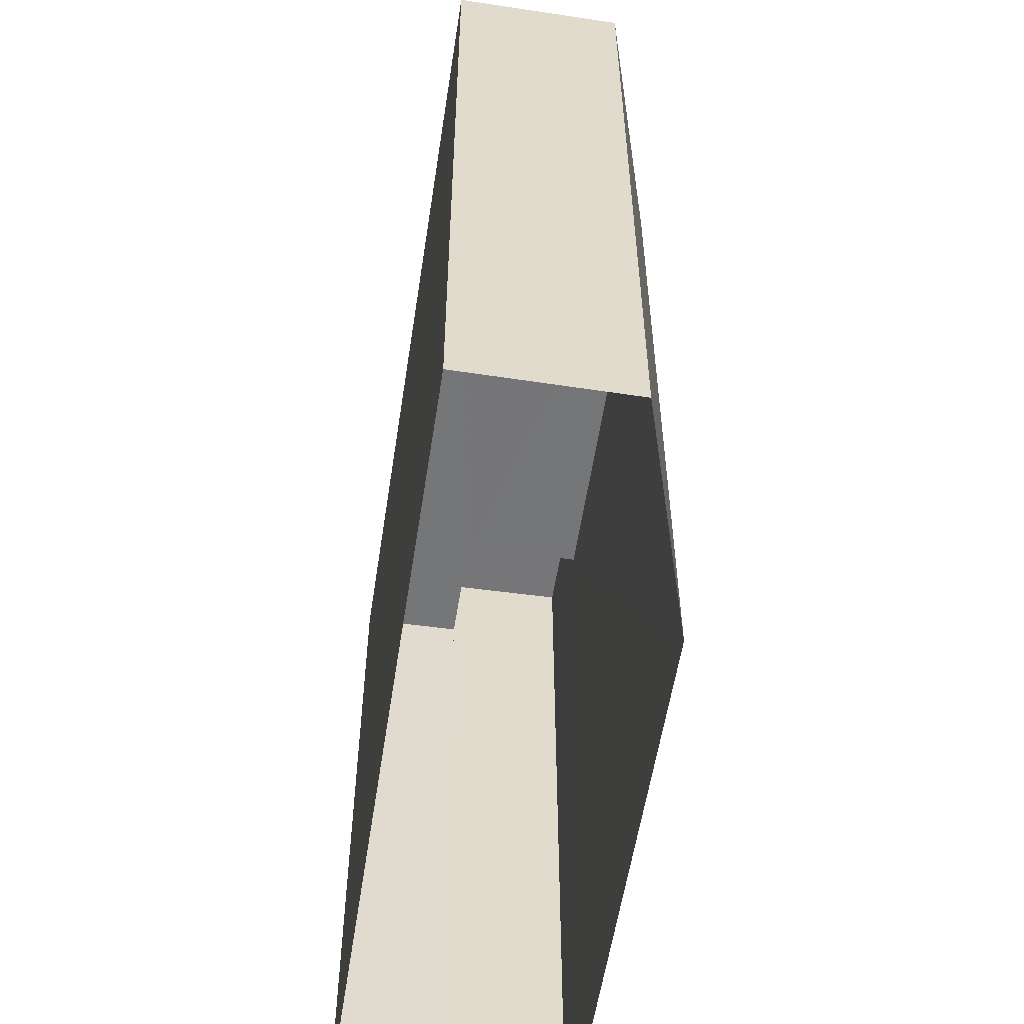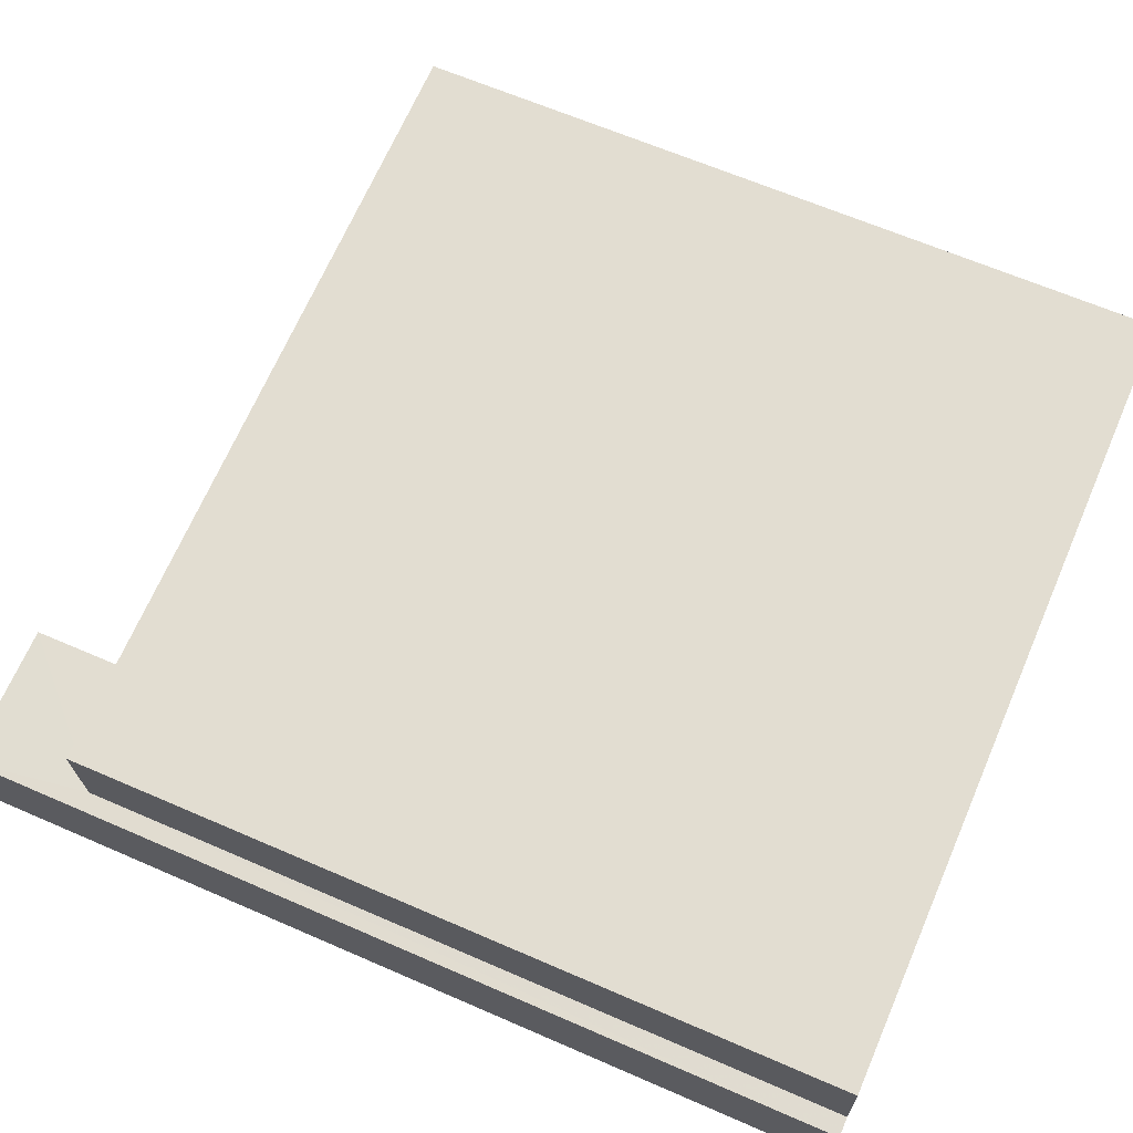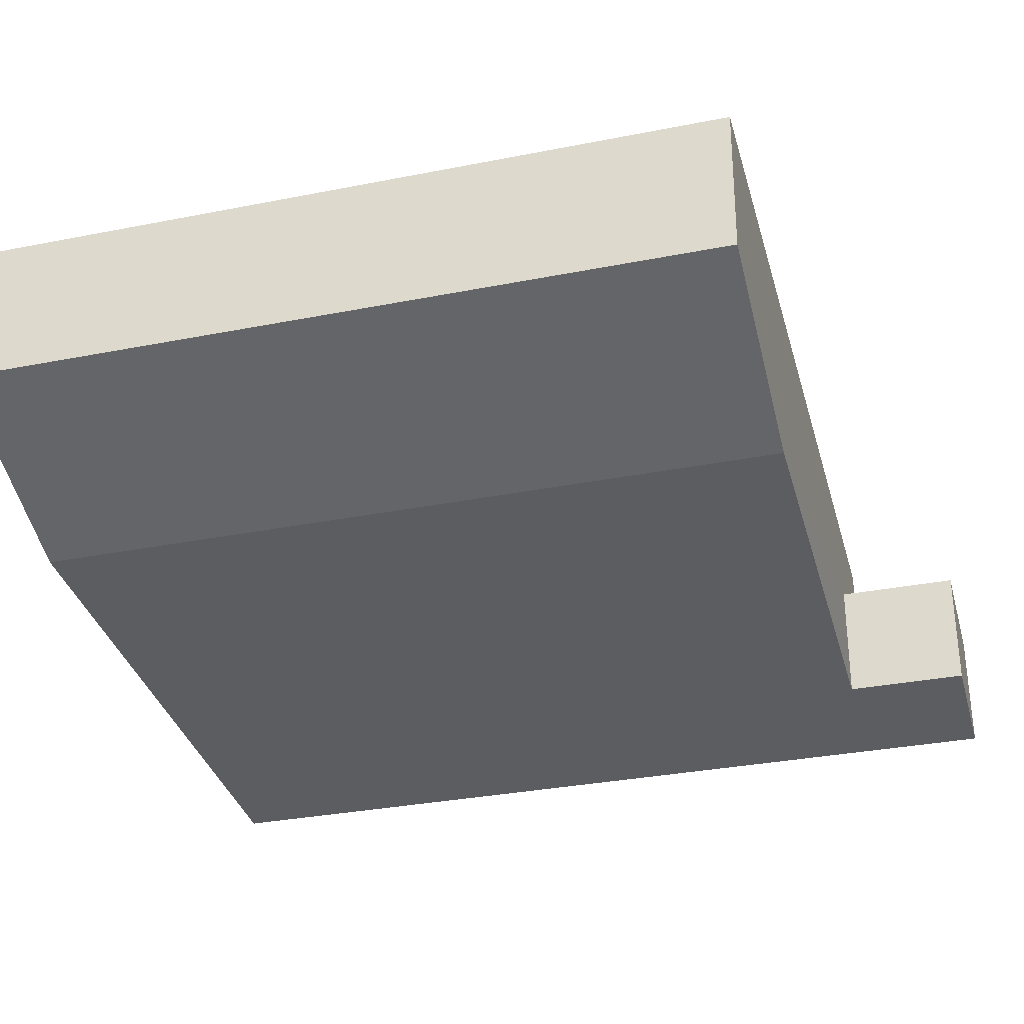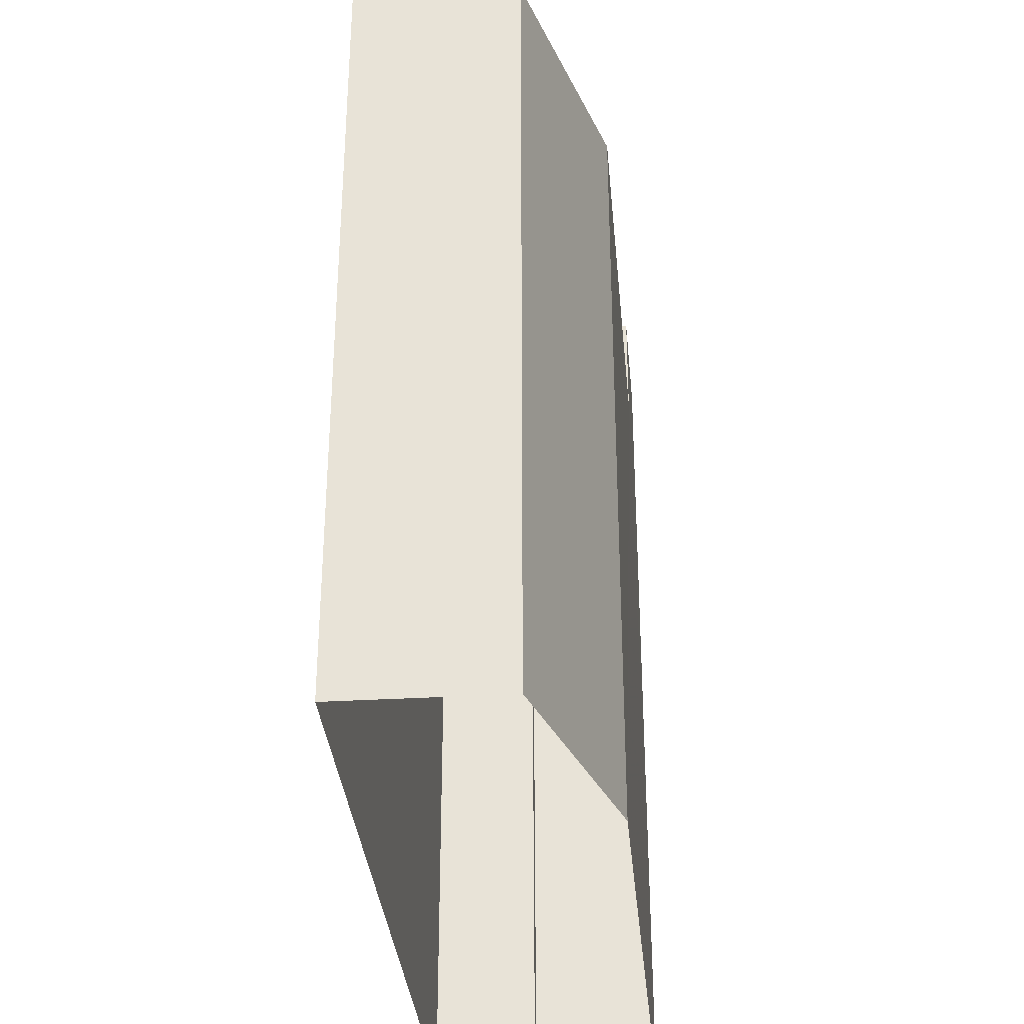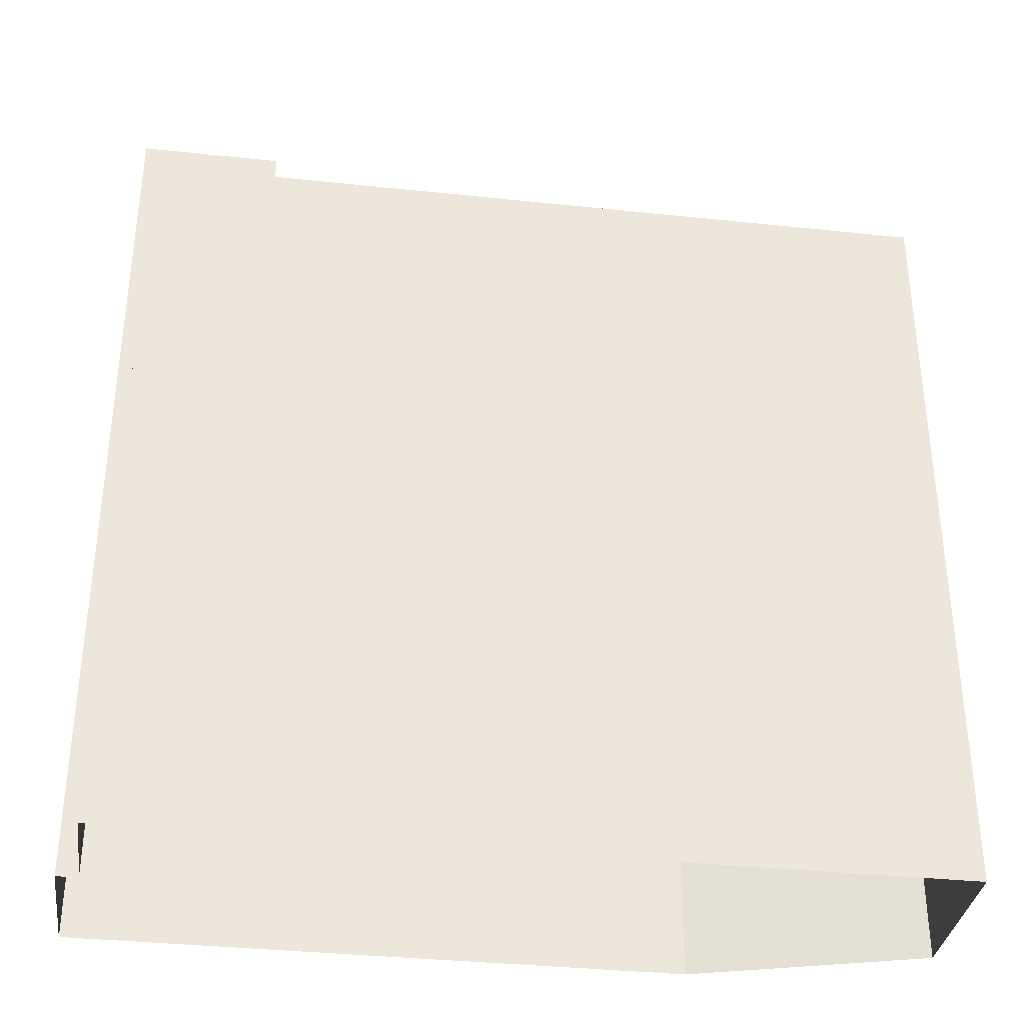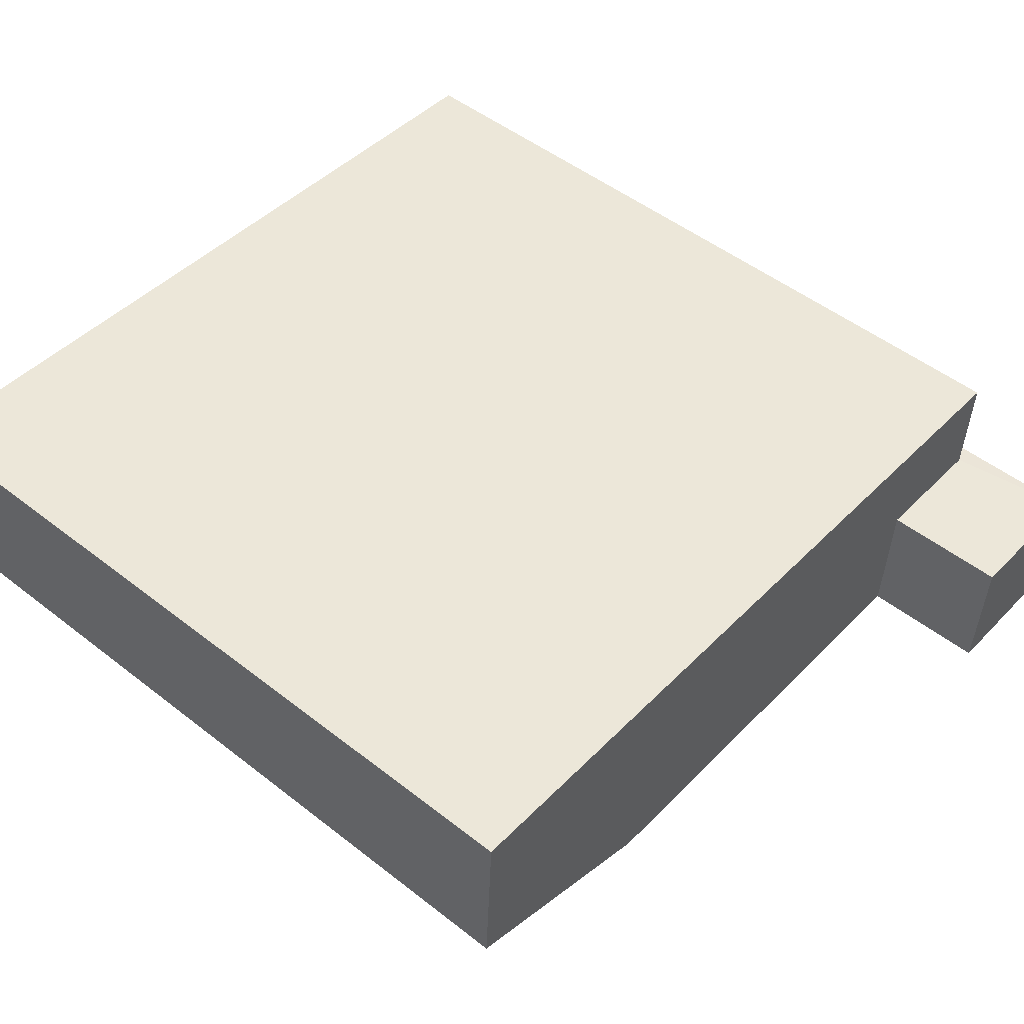
<metadata>
{"format":"obj","ext":"obj","renderer":"f3d","projection":"perspective","resolution":1024,"background":"white","views":[{"elev":-56.7,"azim":-102.2,"up":"+Z"},{"elev":64.8,"azim":113.6,"up":"+Y"},{"elev":-32.3,"azim":-74.6,"up":"+Y"},{"elev":-34.0,"azim":-88.3,"up":"+Z"},{"elev":-35.4,"azim":168.5,"up":"+Z"},{"elev":49.8,"azim":-49.2,"up":"+Y"}]}
</metadata>
<code>
v -3.729e+05 -1.033e+05 31.13
v -3.729e+05 -1.033e+05 31.13
v -3.729e+05 -1.033e+05 31.13
v -3.729e+05 -1.033e+05 31.13
v -3.729e+05 -1.033e+05 31.13
v -3.729e+05 -1.033e+05 31.13
v -3.729e+05 -1.033e+05 31.13
v -3.729e+05 -1.033e+05 49.31
v -3.729e+05 -1.033e+05 49.31
v -3.729e+05 -1.033e+05 49.31
v -3.729e+05 -1.033e+05 49.31
v -3.729e+05 -1.033e+05 46.83
v -3.729e+05 -1.033e+05 46.83
v -3.729e+05 -1.033e+05 46.83
v -3.729e+05 -1.033e+05 46.83
v -3.729e+05 -1.033e+05 46.83
v -3.729e+05 -1.033e+05 46.83
v -3.729e+05 -1.033e+05 46.83
f 1 2 3
f 4 1 3
f 5 6 7
f 2 5 3
f 3 5 7
f 8 9 10
f 8 11 9
f 12 13 14
f 13 15 14
f 16 14 17
f 15 18 17
f 14 15 17
f 15 2 1
f 15 13 2
f 6 12 11
f 11 12 9
f 6 5 12
f 9 12 14
f 14 10 9
f 14 16 10
f 17 3 16
f 10 16 8
f 8 16 7
f 16 3 7
f 8 7 6
f 11 8 6
f 18 1 4
f 18 15 1
f 17 4 3
f 17 18 4
f 12 2 13
f 12 5 2

</code>
